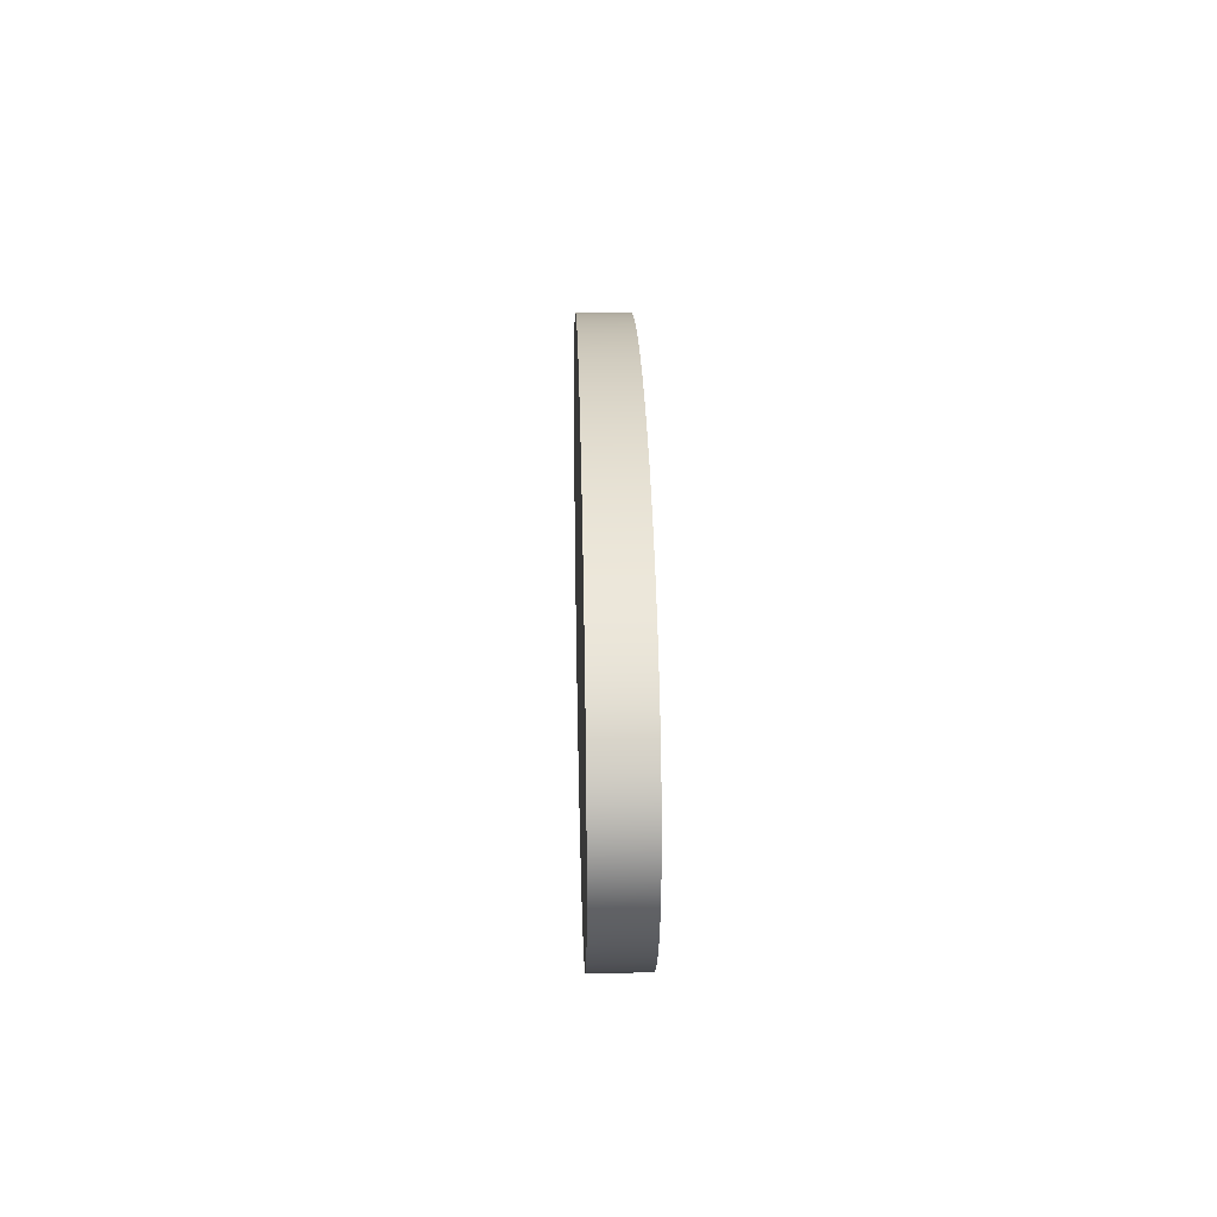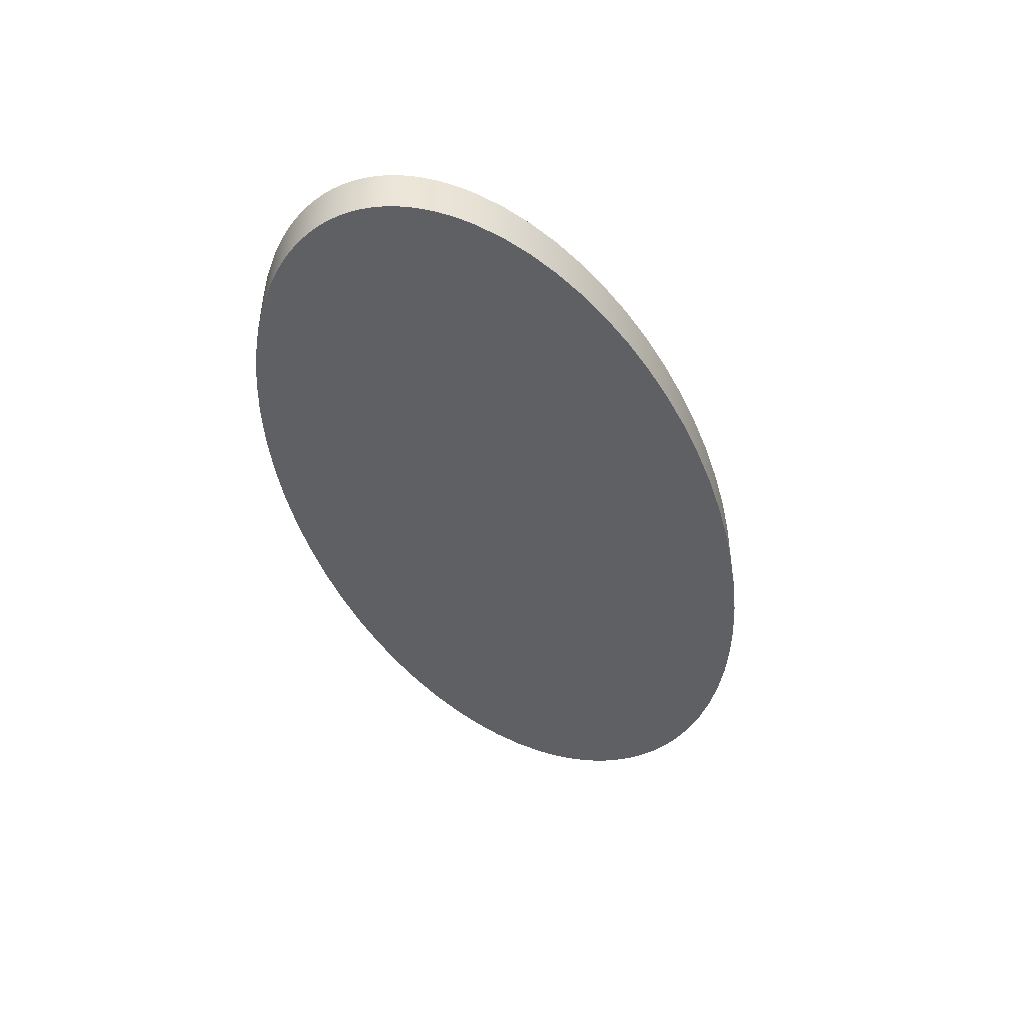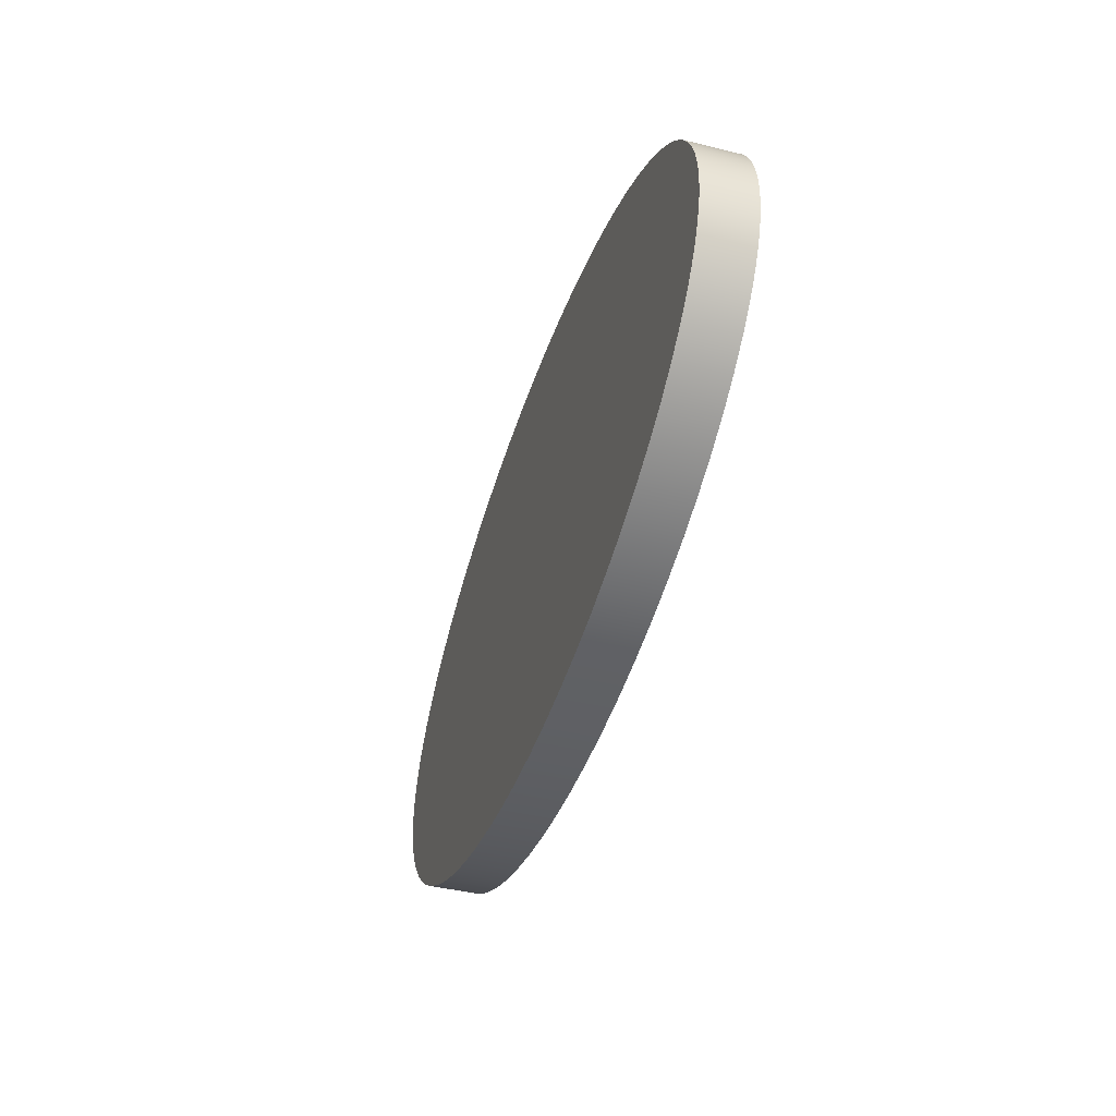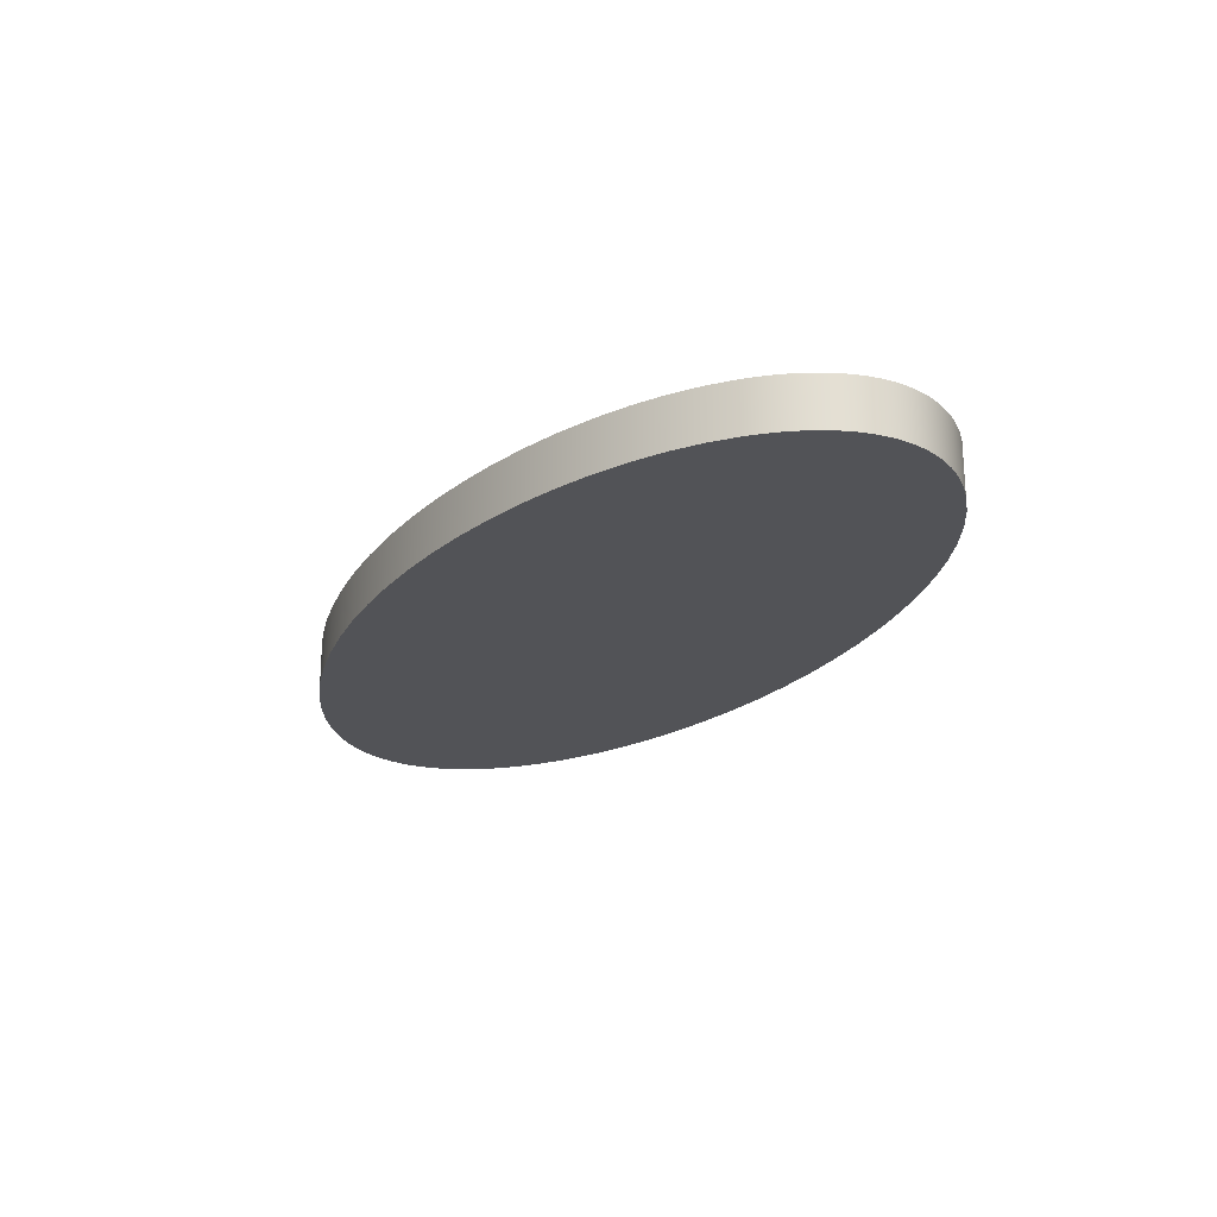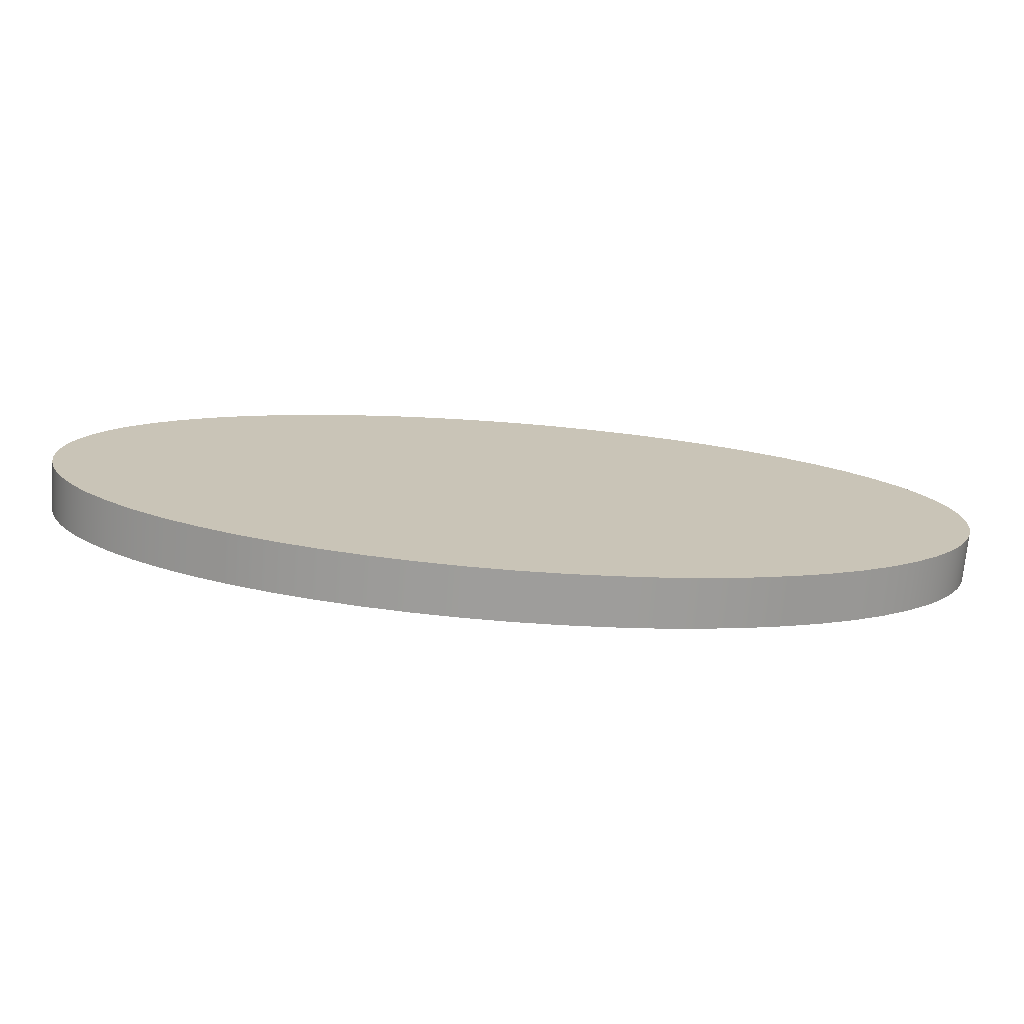
<metadata>
{"format":"obj","ext":"obj","renderer":"f3d","projection":"perspective","resolution":1024,"background":"white","views":[{"elev":21.8,"azim":-91.3,"up":"+Z"},{"elev":-44.0,"azim":-70.5,"up":"+Y"},{"elev":-41.0,"azim":-106.7,"up":"+Z"},{"elev":-22.4,"azim":61.0,"up":"+Y"},{"elev":-70.6,"azim":-4.6,"up":"+Z"}]}
</metadata>
<code>
v -9.21 1 5.597e-16
v -9.199 1 -0.2242
v -9.166 1 -0.4479
v -9.11 1 -0.6706
v -9.033 1 -0.8916
v -8.934 1 -1.11
v -8.813 1 -1.327
v -8.672 1 -1.54
v -8.509 1 -1.749
v -8.326 1 -1.954
v -8.122 1 -2.154
v -7.658 1 -2.539
v -7.119 1 -2.899
v -6.512 1 -3.231
v -5.843 1 -3.533
v -5.117 1 -3.8
v -4.342 1 -4.03
v -3.525 1 -4.222
v -2.674 1 -4.373
v -1.797 1 -4.482
v -0.9027 1 -4.548
v 5.639e-16 1 -4.57
v 0.9027 1 -4.548
v 1.797 1 -4.482
v 2.674 1 -4.373
v 3.525 1 -4.222
v 4.342 1 -4.03
v 5.117 1 -3.8
v 5.843 1 -3.533
v 6.512 1 -3.231
v 7.119 1 -2.899
v 7.658 1 -2.539
v 8.122 1 -2.154
v 8.326 1 -1.954
v 8.509 1 -1.749
v 8.672 1 -1.54
v 8.813 1 -1.327
v 8.934 1 -1.11
v 9.033 1 -0.8916
v 9.11 1 -0.6706
v 9.166 1 -0.4479
v 9.199 1 -0.2242
v 9.21 1 0
v 9.199 1 0.2242
v 9.166 1 0.4479
v 9.11 1 0.6706
v 9.033 1 0.8916
v 8.934 1 1.11
v 8.813 1 1.327
v 8.672 1 1.54
v 8.509 1 1.749
v 8.326 1 1.954
v 8.122 1 2.154
v 7.658 1 2.539
v 7.119 1 2.899
v 6.512 1 3.231
v 5.843 1 3.533
v 5.117 1 3.8
v 4.342 1 4.03
v 3.525 1 4.222
v 2.674 1 4.373
v 1.797 1 4.482
v 0.9027 1 4.548
v 5.639e-16 1 4.57
v -0.9027 1 4.548
v -1.797 1 4.482
v -2.674 1 4.373
v -3.525 1 4.222
v -4.342 1 4.03
v -5.117 1 3.8
v -5.843 1 3.533
v -6.512 1 3.231
v -7.119 1 2.899
v -7.658 1 2.539
v -8.122 1 2.154
v -8.326 1 1.954
v -8.509 1 1.749
v -8.672 1 1.54
v -8.813 1 1.327
v -8.934 1 1.11
v -9.033 1 0.8916
v -9.11 1 0.6706
v -9.166 1 0.4479
v -9.199 1 0.2242
v -9.21 0 5.597e-16
v -9.199 0 0.2242
v -9.166 0 0.4479
v -9.11 0 0.6706
v -9.033 0 0.8916
v -8.934 0 1.11
v -8.813 0 1.327
v -8.672 0 1.54
v -8.509 0 1.749
v -8.326 0 1.954
v -8.122 0 2.154
v -7.658 0 2.539
v -7.119 0 2.899
v -6.512 0 3.231
v -5.843 0 3.533
v -5.117 0 3.8
v -4.342 0 4.03
v -3.525 0 4.222
v -2.674 0 4.373
v -1.797 0 4.482
v -0.9027 0 4.548
v 5.639e-16 0 4.57
v 0.9027 0 4.548
v 1.797 0 4.482
v 2.674 0 4.373
v 3.525 0 4.222
v 4.342 0 4.03
v 5.117 0 3.8
v 5.843 0 3.533
v 6.512 0 3.231
v 7.119 0 2.899
v 7.658 0 2.539
v 8.122 0 2.154
v 8.326 0 1.954
v 8.509 0 1.749
v 8.672 0 1.54
v 8.813 0 1.327
v 8.934 0 1.11
v 9.033 0 0.8916
v 9.11 0 0.6706
v 9.166 0 0.4479
v 9.199 0 0.2242
v 9.21 0 0
v 9.199 0 -0.2242
v 9.166 0 -0.4479
v 9.11 0 -0.6706
v 9.033 0 -0.8916
v 8.934 0 -1.11
v 8.813 0 -1.327
v 8.672 0 -1.54
v 8.509 0 -1.749
v 8.326 0 -1.954
v 8.122 0 -2.154
v 7.658 0 -2.539
v 7.119 0 -2.899
v 6.512 0 -3.231
v 5.843 0 -3.533
v 5.117 0 -3.8
v 4.342 0 -4.03
v 3.525 0 -4.222
v 2.674 0 -4.373
v 1.797 0 -4.482
v 0.9027 0 -4.548
v 5.639e-16 0 -4.57
v -0.9027 0 -4.548
v -1.797 0 -4.482
v -2.674 0 -4.373
v -3.525 0 -4.222
v -4.342 0 -4.03
v -5.117 0 -3.8
v -5.843 0 -3.533
v -6.512 0 -3.231
v -7.119 0 -2.899
v -7.658 0 -2.539
v -8.122 0 -2.154
v -8.326 0 -1.954
v -8.509 0 -1.749
v -8.672 0 -1.54
v -8.813 0 -1.327
v -8.934 0 -1.11
v -9.033 0 -0.8916
v -9.11 0 -0.6706
v -9.166 0 -0.4479
v -9.199 0 -0.2242
v -9.21 0 5.597e-16
v -9.21 1 5.597e-16
v -9.21 1 5.597e-16
v -9.199 1 0.2242
v -9.166 1 0.4479
v -9.11 1 0.6706
v -9.033 1 0.8916
v -8.934 1 1.11
v -8.813 1 1.327
v -8.672 1 1.54
v -8.509 1 1.749
v -8.326 1 1.954
v -8.122 1 2.154
v -7.658 1 2.539
v -7.119 1 2.899
v -6.512 1 3.231
v -5.843 1 3.533
v -5.117 1 3.8
v -4.342 1 4.03
v -3.525 1 4.222
v -2.674 1 4.373
v -1.797 1 4.482
v -0.9027 1 4.548
v 5.639e-16 1 4.57
v 0.9027 1 4.548
v 1.797 1 4.482
v 2.674 1 4.373
v 3.525 1 4.222
v 4.342 1 4.03
v 5.117 1 3.8
v 5.843 1 3.533
v 6.512 1 3.231
v 7.119 1 2.899
v 7.658 1 2.539
v 8.122 1 2.154
v 8.326 1 1.954
v 8.509 1 1.749
v 8.672 1 1.54
v 8.813 1 1.327
v 8.934 1 1.11
v 9.033 1 0.8916
v 9.11 1 0.6706
v 9.166 1 0.4479
v 9.199 1 0.2242
v 9.21 1 0
v 9.199 1 -0.2242
v 9.166 1 -0.4479
v 9.11 1 -0.6706
v 9.033 1 -0.8916
v 8.934 1 -1.11
v 8.813 1 -1.327
v 8.672 1 -1.54
v 8.509 1 -1.749
v 8.326 1 -1.954
v 8.122 1 -2.154
v 7.658 1 -2.539
v 7.119 1 -2.899
v 6.512 1 -3.231
v 5.843 1 -3.533
v 5.117 1 -3.8
v 4.342 1 -4.03
v 3.525 1 -4.222
v 2.674 1 -4.373
v 1.797 1 -4.482
v 0.9027 1 -4.548
v 5.639e-16 1 -4.57
v -0.9027 1 -4.548
v -1.797 1 -4.482
v -2.674 1 -4.373
v -3.525 1 -4.222
v -4.342 1 -4.03
v -5.117 1 -3.8
v -5.843 1 -3.533
v -6.512 1 -3.231
v -7.119 1 -2.899
v -7.658 1 -2.539
v -8.122 1 -2.154
v -8.326 1 -1.954
v -8.509 1 -1.749
v -8.672 1 -1.54
v -8.813 1 -1.327
v -8.934 1 -1.11
v -9.033 1 -0.8916
v -9.11 1 -0.6706
v -9.166 1 -0.4479
v -9.199 1 -0.2242
v -9.21 0 5.597e-16
v -9.199 0 -0.2242
v -9.166 0 -0.4479
v -9.11 0 -0.6706
v -9.033 0 -0.8916
v -8.934 0 -1.11
v -8.813 0 -1.327
v -8.672 0 -1.54
v -8.509 0 -1.749
v -8.326 0 -1.954
v -8.122 0 -2.154
v -7.658 0 -2.539
v -7.119 0 -2.899
v -6.512 0 -3.231
v -5.843 0 -3.533
v -5.117 0 -3.8
v -4.342 0 -4.03
v -3.525 0 -4.222
v -2.674 0 -4.373
v -1.797 0 -4.482
v -0.9027 0 -4.548
v 5.639e-16 0 -4.57
v 0.9027 0 -4.548
v 1.797 0 -4.482
v 2.674 0 -4.373
v 3.525 0 -4.222
v 4.342 0 -4.03
v 5.117 0 -3.8
v 5.843 0 -3.533
v 6.512 0 -3.231
v 7.119 0 -2.899
v 7.658 0 -2.539
v 8.122 0 -2.154
v 8.326 0 -1.954
v 8.509 0 -1.749
v 8.672 0 -1.54
v 8.813 0 -1.327
v 8.934 0 -1.11
v 9.033 0 -0.8916
v 9.11 0 -0.6706
v 9.166 0 -0.4479
v 9.199 0 -0.2242
v 9.21 0 0
v 9.199 0 0.2242
v 9.166 0 0.4479
v 9.11 0 0.6706
v 9.033 0 0.8916
v 8.934 0 1.11
v 8.813 0 1.327
v 8.672 0 1.54
v 8.509 0 1.749
v 8.326 0 1.954
v 8.122 0 2.154
v 7.658 0 2.539
v 7.119 0 2.899
v 6.512 0 3.231
v 5.843 0 3.533
v 5.117 0 3.8
v 4.342 0 4.03
v 3.525 0 4.222
v 2.674 0 4.373
v 1.797 0 4.482
v 0.9027 0 4.548
v 5.639e-16 0 4.57
v -0.9027 0 4.548
v -1.797 0 4.482
v -2.674 0 4.373
v -3.525 0 4.222
v -4.342 0 4.03
v -5.117 0 3.8
v -5.843 0 3.533
v -6.512 0 3.231
v -7.119 0 2.899
v -7.658 0 2.539
v -8.122 0 2.154
v -8.326 0 1.954
v -8.509 0 1.749
v -8.672 0 1.54
v -8.813 0 1.327
v -8.934 0 1.11
v -9.033 0 0.8916
v -9.11 0 0.6706
v -9.166 0 0.4479
v -9.199 0 0.2242
g 09fa8162-e2e9-11ea-b3dd-54bf646e7e1f
f 2 168 1
f 1 168 169
f 170 85 84
f 84 85 86
f 84 86 87
f 2 3 168
f 168 3 167
f 167 3 4
f 167 4 166
f 166 4 165
f 165 4 5
f 165 5 164
f 164 5 6
f 164 6 7
f 164 7 163
f 163 7 8
f 163 8 162
f 162 8 161
f 161 8 9
f 161 9 160
f 160 9 10
f 160 10 11
f 160 11 159
f 159 11 12
f 159 12 158
f 158 12 13
f 158 13 157
f 157 13 14
f 157 14 156
f 156 14 15
f 156 15 155
f 155 15 16
f 155 16 154
f 154 16 17
f 154 17 153
f 153 17 18
f 153 18 152
f 152 18 19
f 152 19 151
f 151 19 20
f 151 20 150
f 150 20 21
f 150 21 149
f 149 21 22
f 149 22 148
f 148 22 23
f 148 23 147
f 147 23 24
f 147 24 146
f 146 24 25
f 146 25 145
f 145 25 26
f 145 26 144
f 144 26 27
f 144 27 143
f 143 27 28
f 143 28 142
f 142 28 29
f 142 29 141
f 141 29 30
f 141 30 140
f 140 30 31
f 140 31 139
f 139 31 32
f 139 32 138
f 138 32 33
f 138 33 137
f 137 33 34
f 137 34 136
f 136 34 135
f 135 34 35
f 135 35 134
f 134 35 36
f 134 36 37
f 134 37 133
f 133 37 38
f 133 38 132
f 132 38 131
f 131 38 39
f 131 39 130
f 130 39 40
f 130 40 41
f 130 41 129
f 129 41 42
f 129 42 128
f 128 42 127
f 127 42 43
f 127 43 126
f 126 43 44
f 126 44 45
f 126 45 125
f 125 45 46
f 125 46 124
f 124 46 123
f 123 46 47
f 123 47 122
f 122 47 48
f 122 48 49
f 122 49 121
f 121 49 50
f 121 50 120
f 120 50 119
f 119 50 51
f 119 51 118
f 118 51 52
f 118 52 53
f 118 53 117
f 117 53 54
f 117 54 116
f 116 54 55
f 116 55 115
f 115 55 56
f 115 56 114
f 114 56 57
f 114 57 113
f 113 57 58
f 113 58 112
f 112 58 59
f 112 59 111
f 111 59 60
f 111 60 110
f 110 60 61
f 110 61 109
f 109 61 62
f 109 62 108
f 108 62 63
f 108 63 107
f 107 63 64
f 107 64 106
f 106 64 65
f 106 65 105
f 105 65 66
f 105 66 104
f 104 66 67
f 104 67 103
f 103 67 68
f 103 68 102
f 102 68 69
f 102 69 101
f 101 69 70
f 101 70 100
f 100 70 71
f 100 71 99
f 99 71 72
f 99 72 98
f 98 72 73
f 98 73 97
f 97 73 74
f 97 74 96
f 96 74 75
f 96 75 95
f 95 75 76
f 95 76 94
f 94 76 93
f 93 76 77
f 93 77 92
f 92 77 78
f 92 78 79
f 92 79 91
f 91 79 80
f 91 80 90
f 90 80 89
f 89 80 81
f 89 81 88
f 88 81 82
f 88 82 83
f 88 83 87
f 87 83 84
g 09fb1dd0-e2e9-11ea-993f-54bf646e7e1f
f 172 212 171
f 171 212 213
f 171 213 254
f 254 213 214
f 254 214 253
f 253 214 215
f 253 215 252
f 252 215 216
f 252 216 251
f 251 216 217
f 251 217 250
f 250 217 218
f 250 218 249
f 249 218 219
f 249 219 248
f 248 219 220
f 248 220 247
f 247 220 221
f 247 221 246
f 246 221 222
f 246 222 245
f 245 222 223
f 245 223 244
f 244 223 224
f 244 224 243
f 243 224 225
f 243 225 242
f 242 225 226
f 242 226 241
f 241 226 227
f 241 227 240
f 240 227 228
f 240 228 239
f 239 228 229
f 239 229 238
f 238 229 230
f 238 230 237
f 237 230 231
f 237 231 236
f 236 231 232
f 236 232 235
f 235 232 233
f 235 233 234
f 212 172 211
f 211 172 173
f 211 173 210
f 210 173 174
f 210 174 209
f 209 174 175
f 209 175 208
f 208 175 176
f 208 176 207
f 207 176 177
f 207 177 206
f 206 177 178
f 206 178 205
f 205 178 179
f 205 179 204
f 204 179 180
f 204 180 203
f 203 180 181
f 203 181 202
f 202 181 182
f 202 182 201
f 201 182 183
f 201 183 200
f 200 183 184
f 200 184 199
f 199 184 185
f 199 185 198
f 198 185 186
f 198 186 197
f 197 186 187
f 197 187 196
f 196 187 188
f 196 188 195
f 195 188 189
f 195 189 194
f 194 189 190
f 194 190 193
f 193 190 191
f 193 191 192
g 09fbba00-e2e9-11ea-9836-54bf646e7e1f
f 256 296 255
f 255 296 297
f 255 297 338
f 338 297 298
f 338 298 337
f 337 298 299
f 337 299 336
f 336 299 300
f 336 300 335
f 335 300 301
f 335 301 334
f 334 301 302
f 334 302 333
f 333 302 303
f 333 303 332
f 332 303 304
f 332 304 331
f 331 304 305
f 331 305 330
f 330 305 306
f 330 306 329
f 329 306 307
f 329 307 328
f 328 307 308
f 328 308 327
f 327 308 309
f 327 309 326
f 326 309 310
f 326 310 325
f 325 310 311
f 325 311 324
f 324 311 312
f 324 312 323
f 323 312 313
f 323 313 322
f 322 313 314
f 322 314 321
f 321 314 315
f 321 315 320
f 320 315 316
f 320 316 319
f 319 316 317
f 319 317 318
f 296 256 295
f 295 256 257
f 295 257 294
f 294 257 258
f 294 258 293
f 293 258 259
f 293 259 292
f 292 259 260
f 292 260 291
f 291 260 261
f 291 261 290
f 290 261 262
f 290 262 289
f 289 262 263
f 289 263 288
f 288 263 264
f 288 264 287
f 287 264 265
f 287 265 286
f 286 265 266
f 286 266 285
f 285 266 267
f 285 267 284
f 284 267 268
f 284 268 283
f 283 268 269
f 283 269 282
f 282 269 270
f 282 270 281
f 281 270 271
f 281 271 280
f 280 271 272
f 280 272 279
f 279 272 273
f 279 273 278
f 278 273 274
f 278 274 277
f 277 274 275
f 277 275 276

</code>
